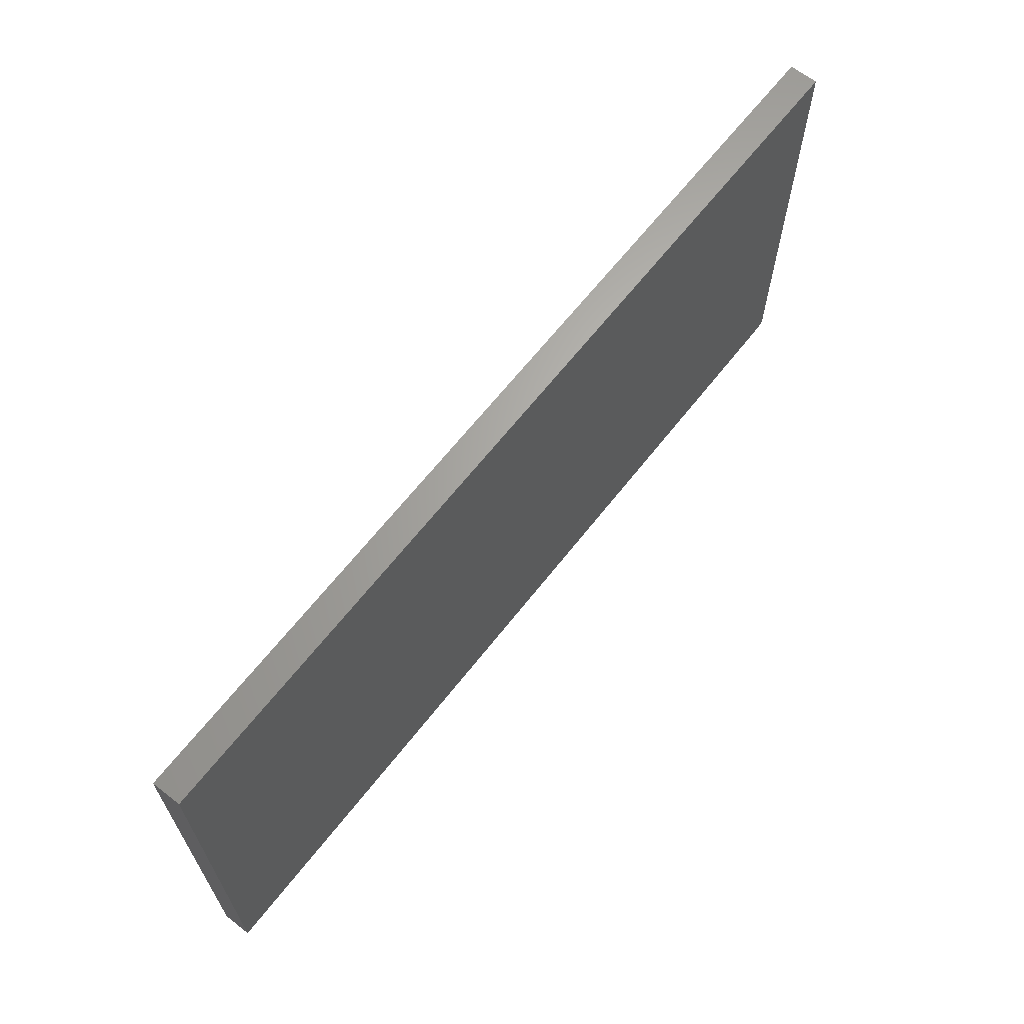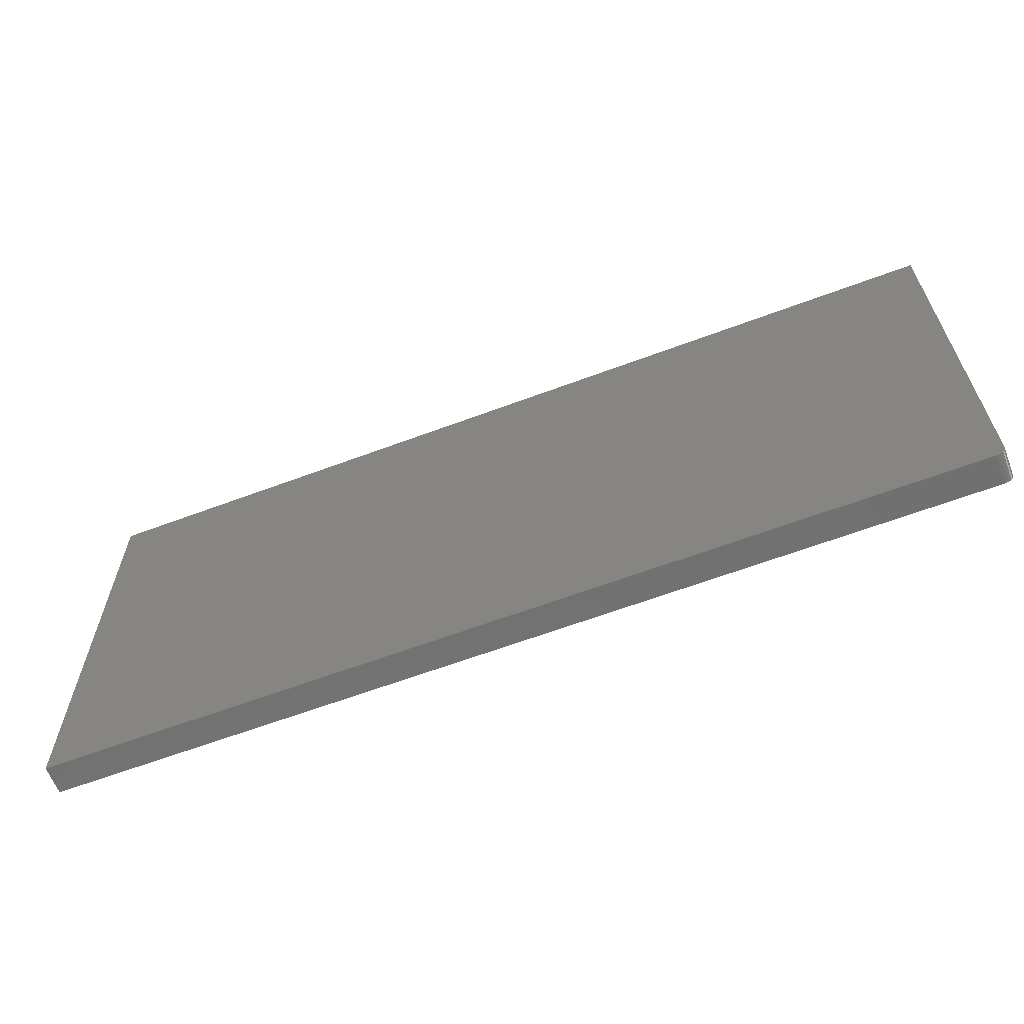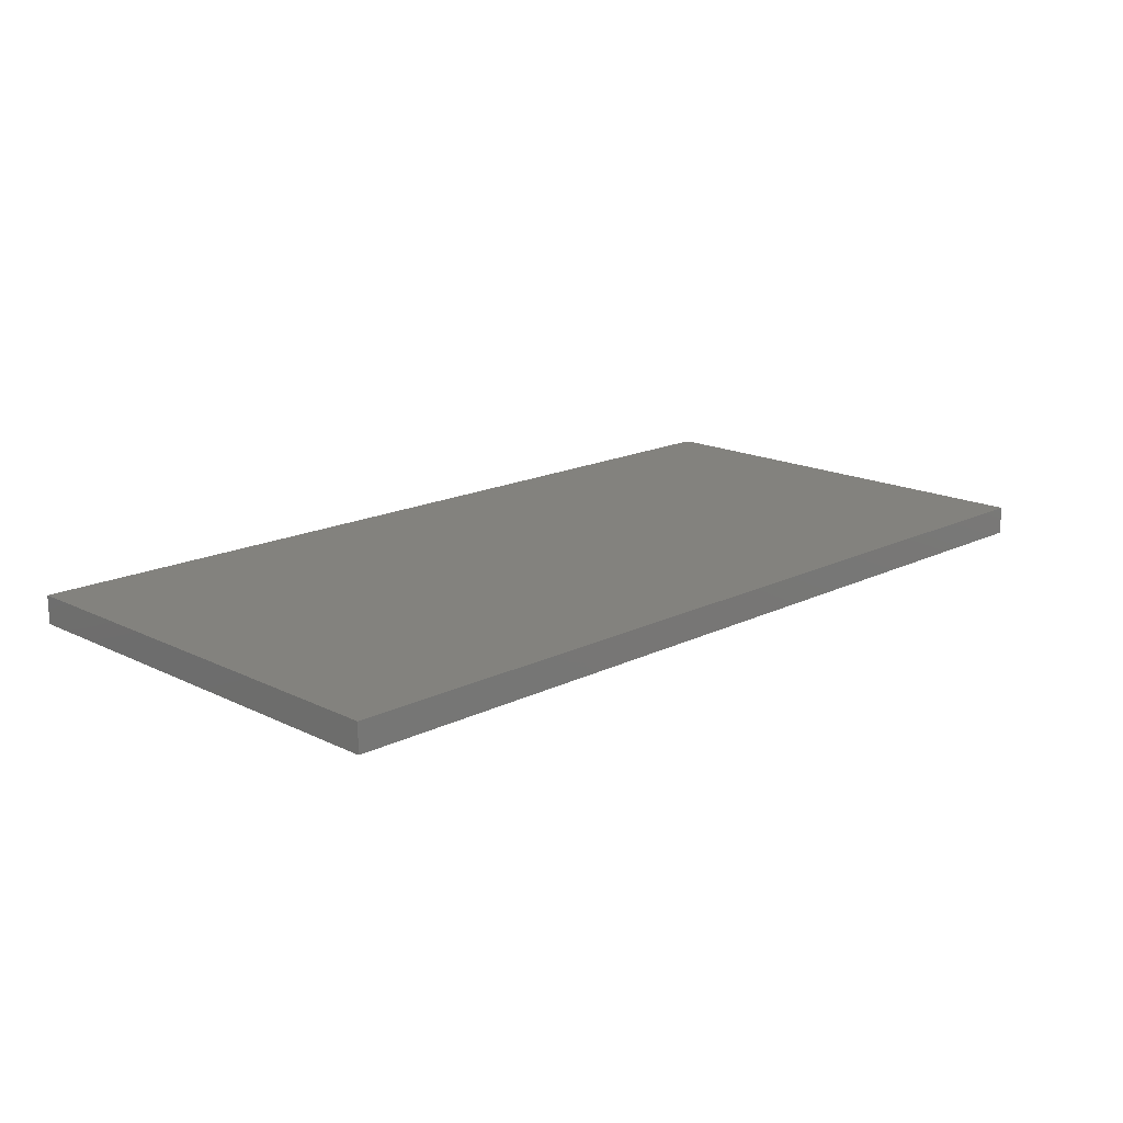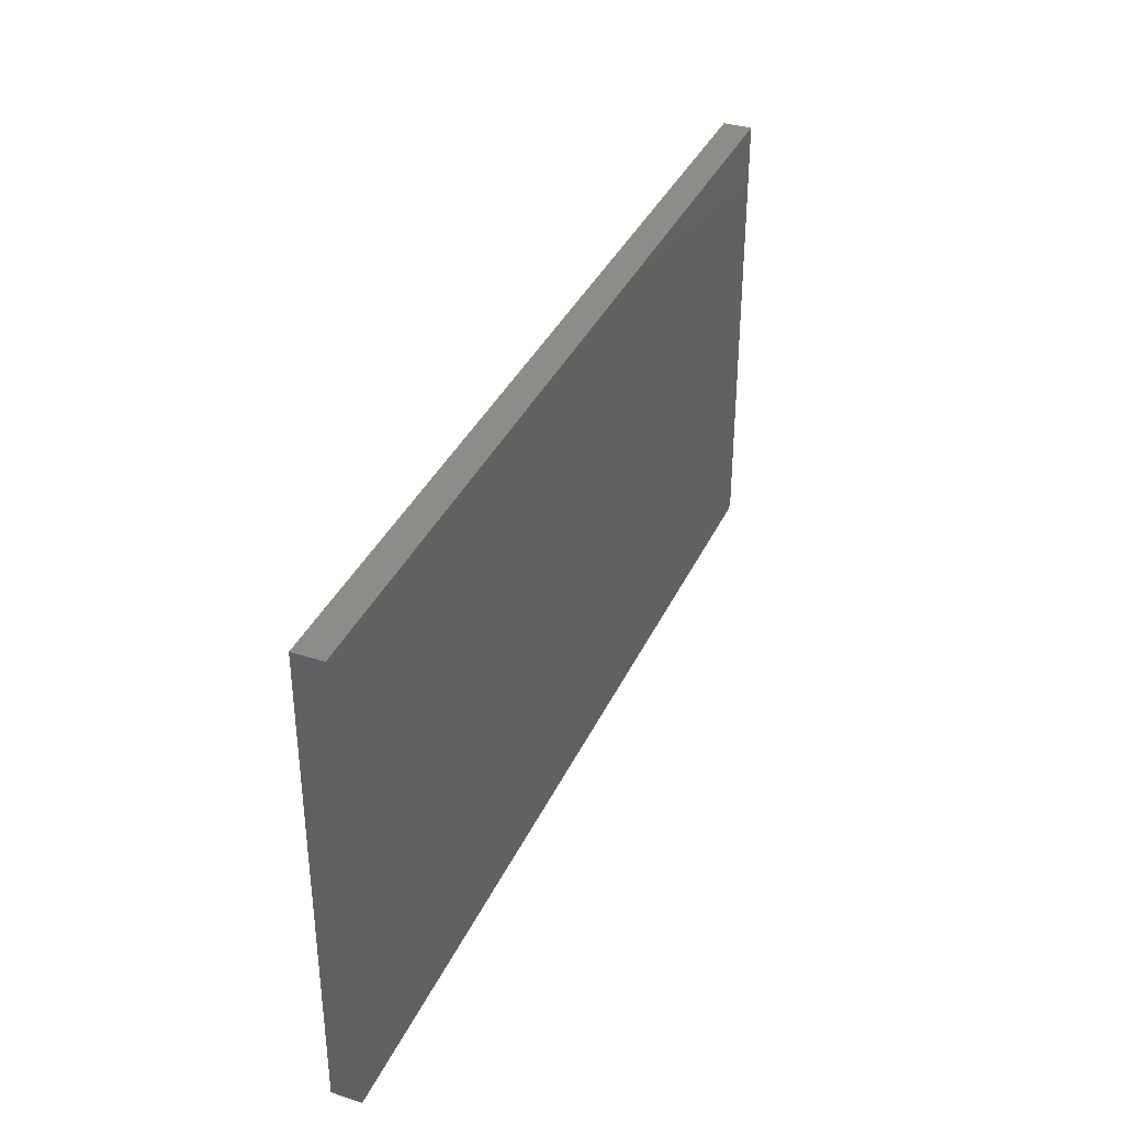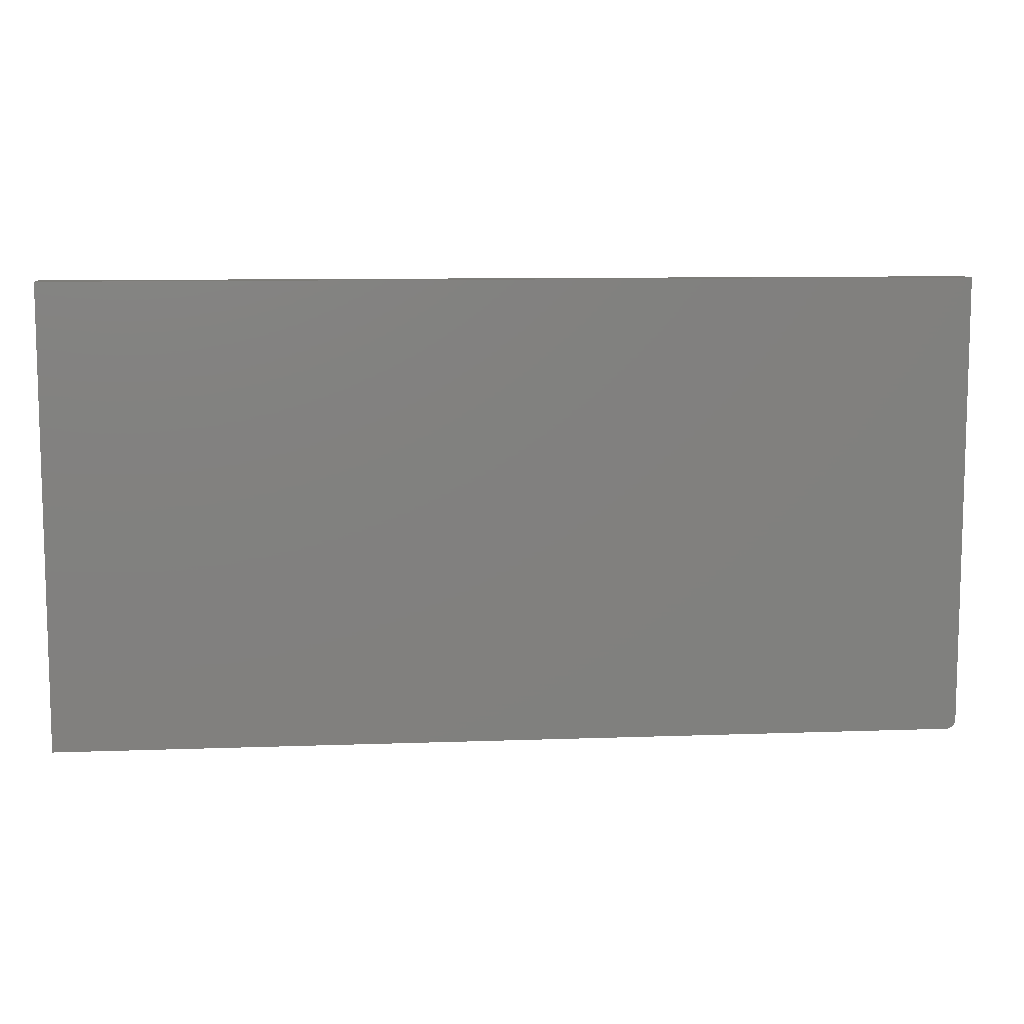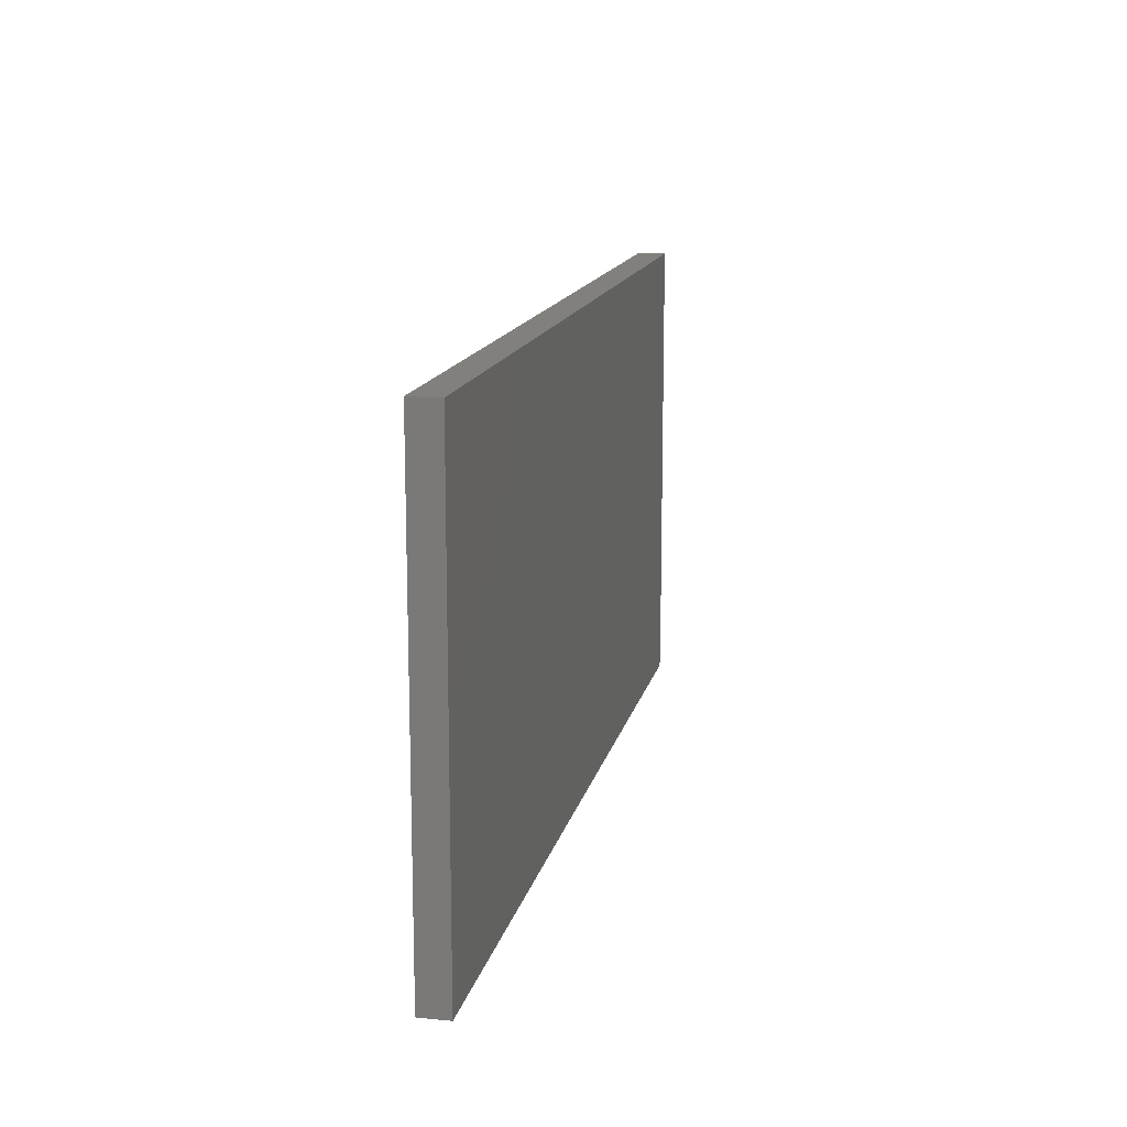
<metadata>
{"format":"stl","ext":"stl","renderer":"f3d","projection":"perspective","resolution":1024,"background":"white","views":[{"elev":65.2,"azim":128.1,"up":"+Y"},{"elev":-62.9,"azim":-159.2,"up":"+Y"},{"elev":16.6,"azim":135.0,"up":"+Z"},{"elev":36.5,"azim":112.6,"up":"+Y"},{"elev":9.4,"azim":174.5,"up":"+Y"},{"elev":14.3,"azim":102.0,"up":"+Y"}]}
</metadata>
<code>
# stl→obj: 24 verts, 44 faces
v -0.7344 -0.375 0.04688
v 0.75 -0.375 0.04688
v -0.7488 -0.3654 0.04688
v 0.75 0.3829 0.04688
v -0.75 0.3829 0.04688
v -0.75 -0.3594 0.04688
v -0.7497 -0.3624 0.04688
v -0.7374 -0.3747 0.04688
v -0.7474 -0.3681 0.04688
v -0.7454 -0.3704 0.04688
v -0.7431 -0.3724 0.04688
v -0.7404 -0.3738 0.04688
v -0.7488 -0.3654 0
v 0.75 -0.375 0
v -0.7344 -0.375 0
v 0.75 0.3829 0
v -0.7497 -0.3624 0
v -0.75 -0.3594 0
v -0.75 0.3829 0
v -0.7374 -0.3747 0
v -0.7404 -0.3738 0
v -0.7431 -0.3724 0
v -0.7454 -0.3704 0
v -0.7474 -0.3681 0
f 1 2 3
f 4 5 6
f 4 6 7
f 4 7 3
f 4 3 2
f 8 1 3
f 8 3 9
f 8 9 10
f 8 10 11
f 8 11 12
f 13 14 15
f 16 14 13
f 16 13 17
f 16 17 18
f 16 18 19
f 20 21 22
f 20 22 23
f 20 23 24
f 20 24 13
f 20 13 15
f 5 19 6
f 6 19 18
f 1 15 2
f 2 15 14
f 15 1 20
f 20 1 8
f 20 8 21
f 21 8 12
f 21 12 22
f 22 12 11
f 22 11 23
f 23 11 10
f 23 10 24
f 24 10 9
f 24 9 13
f 13 9 3
f 13 3 17
f 17 3 7
f 17 7 18
f 18 7 6
f 4 16 5
f 5 16 19
f 2 14 4
f 4 14 16

</code>
